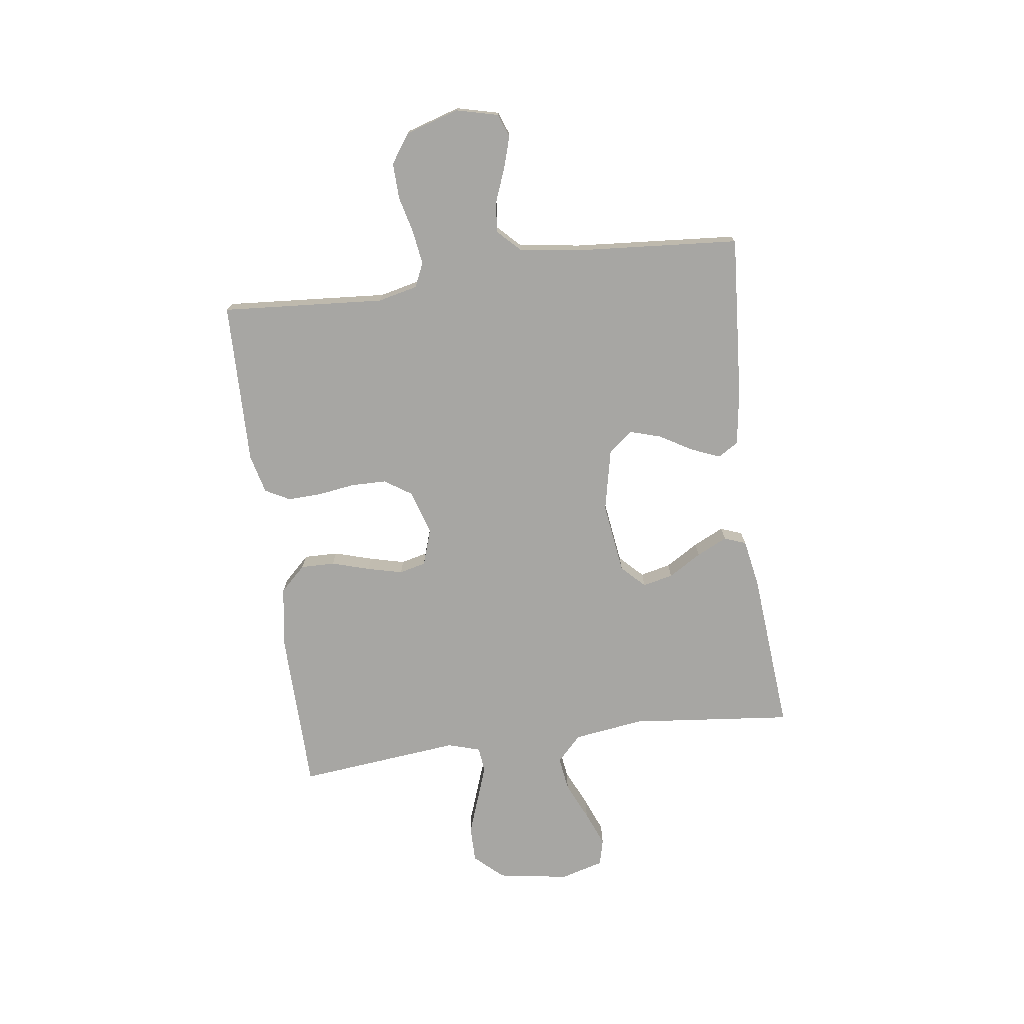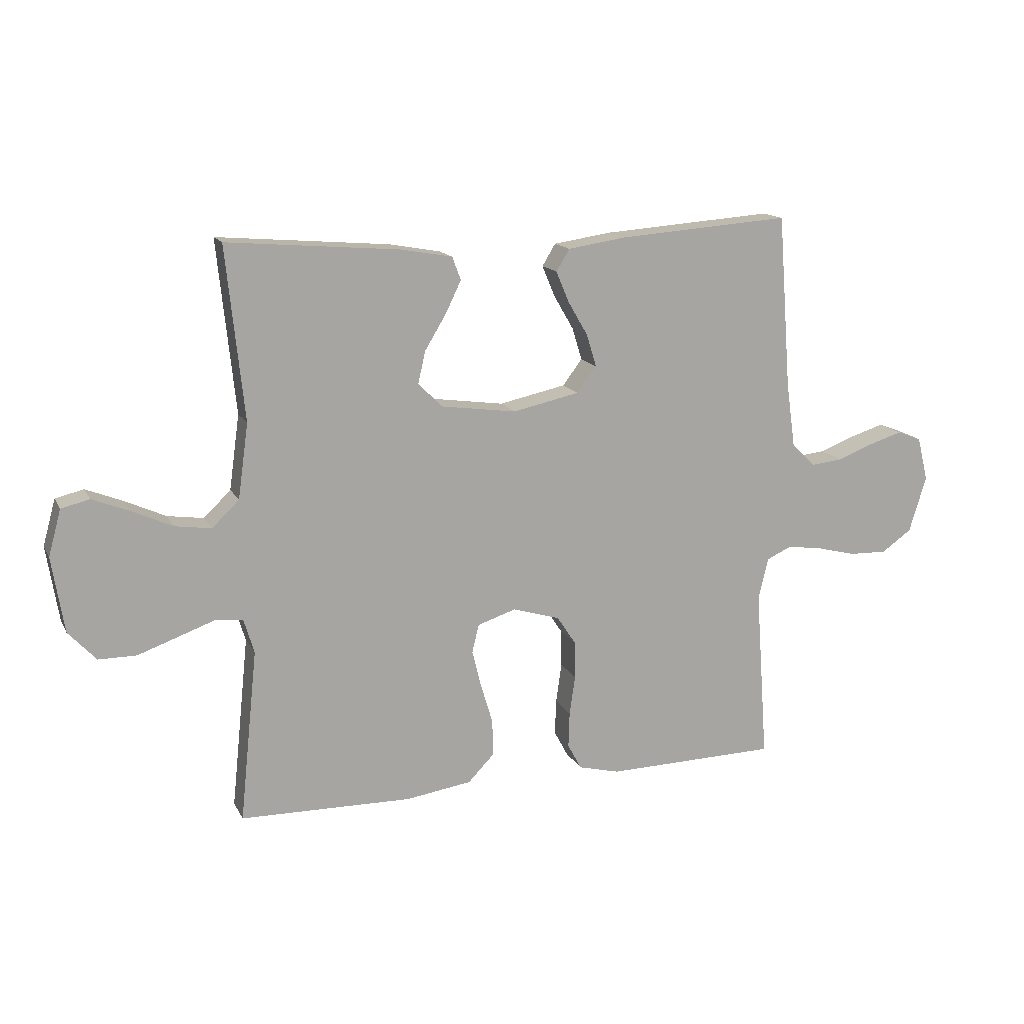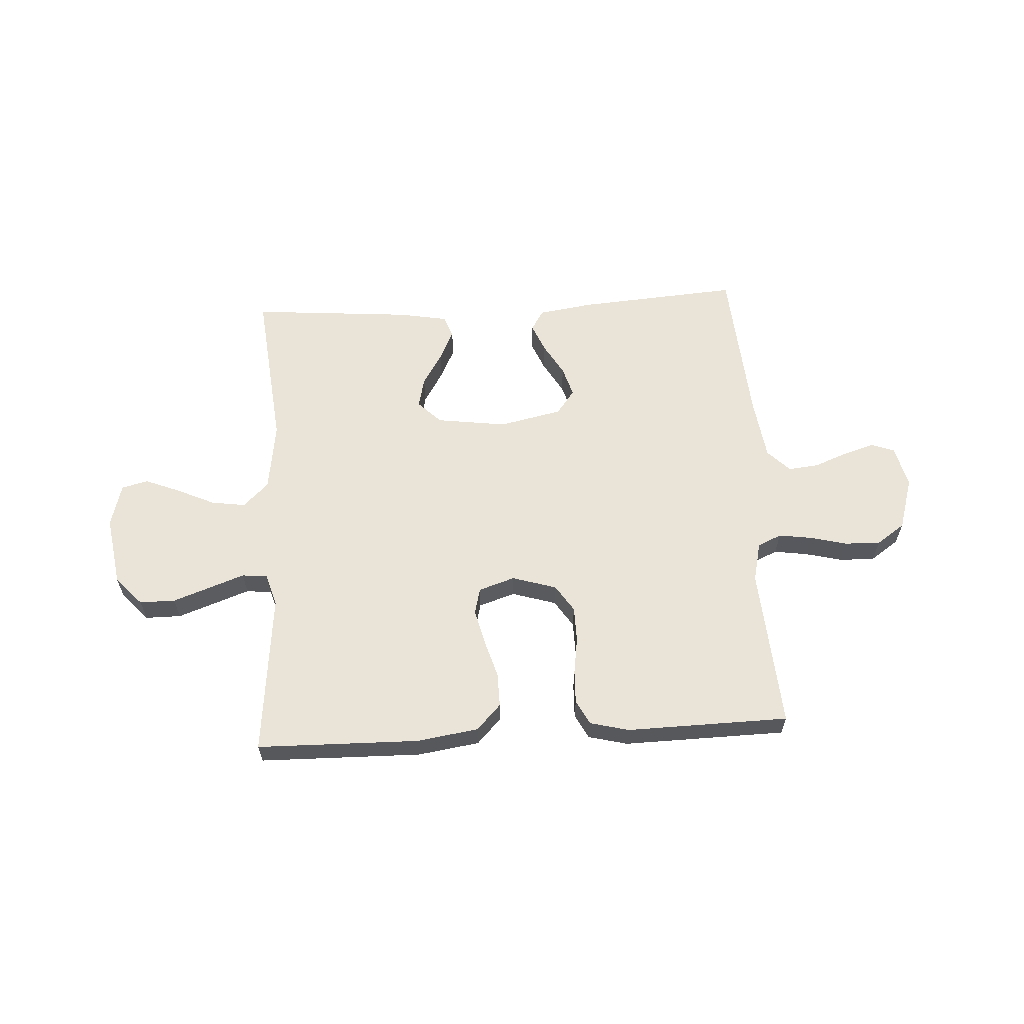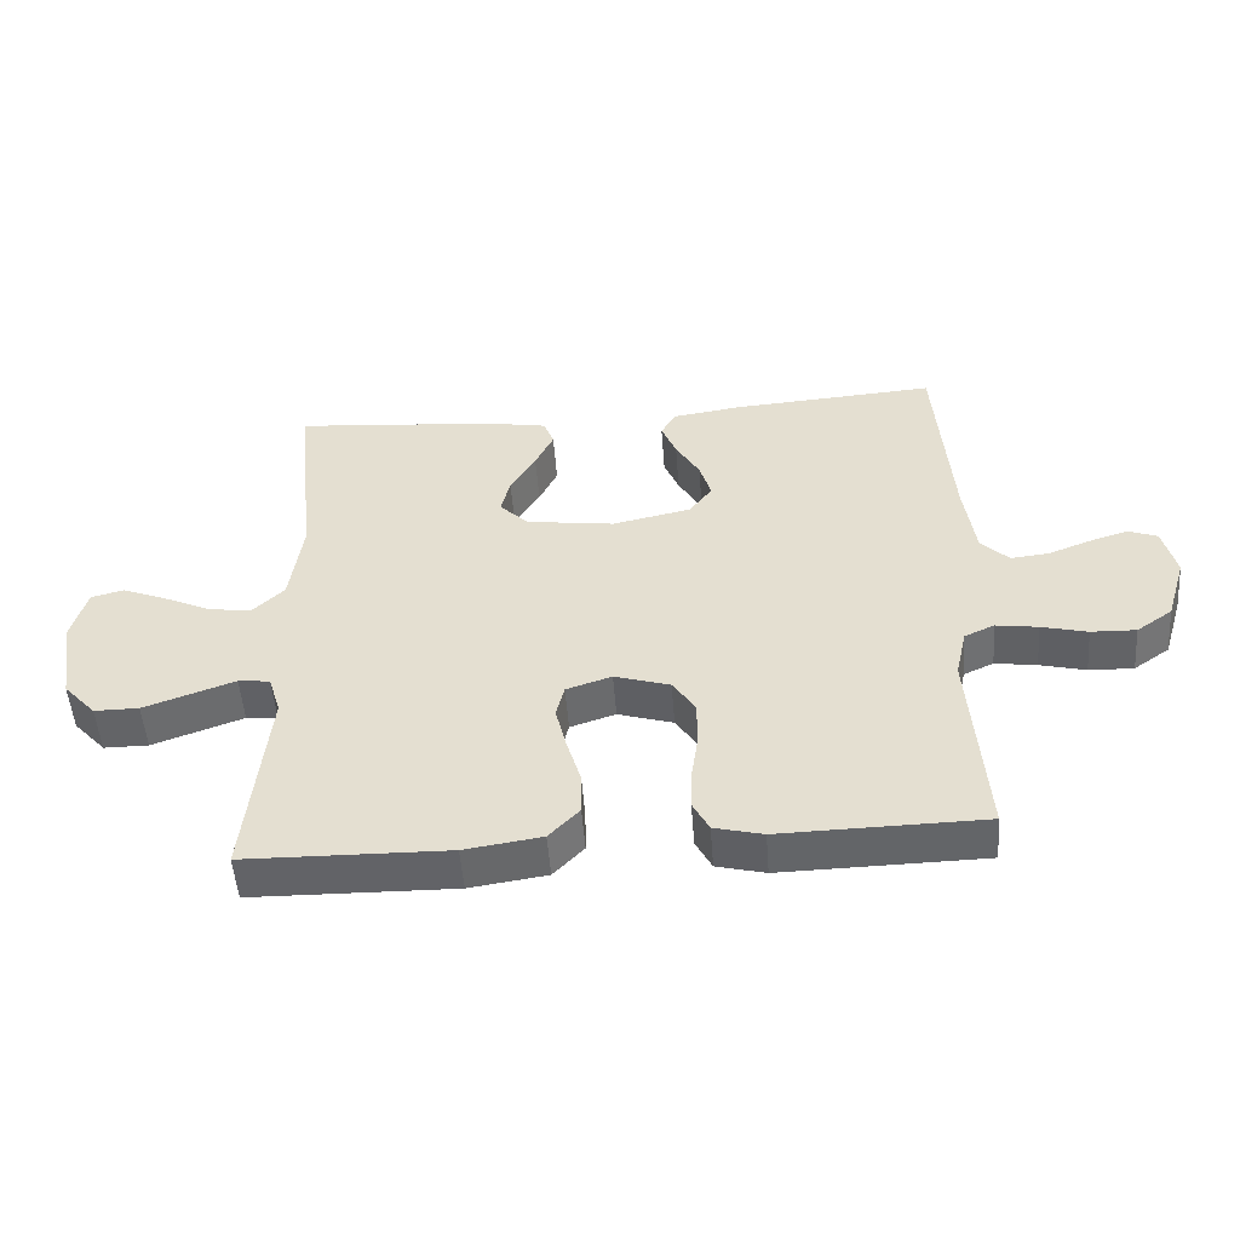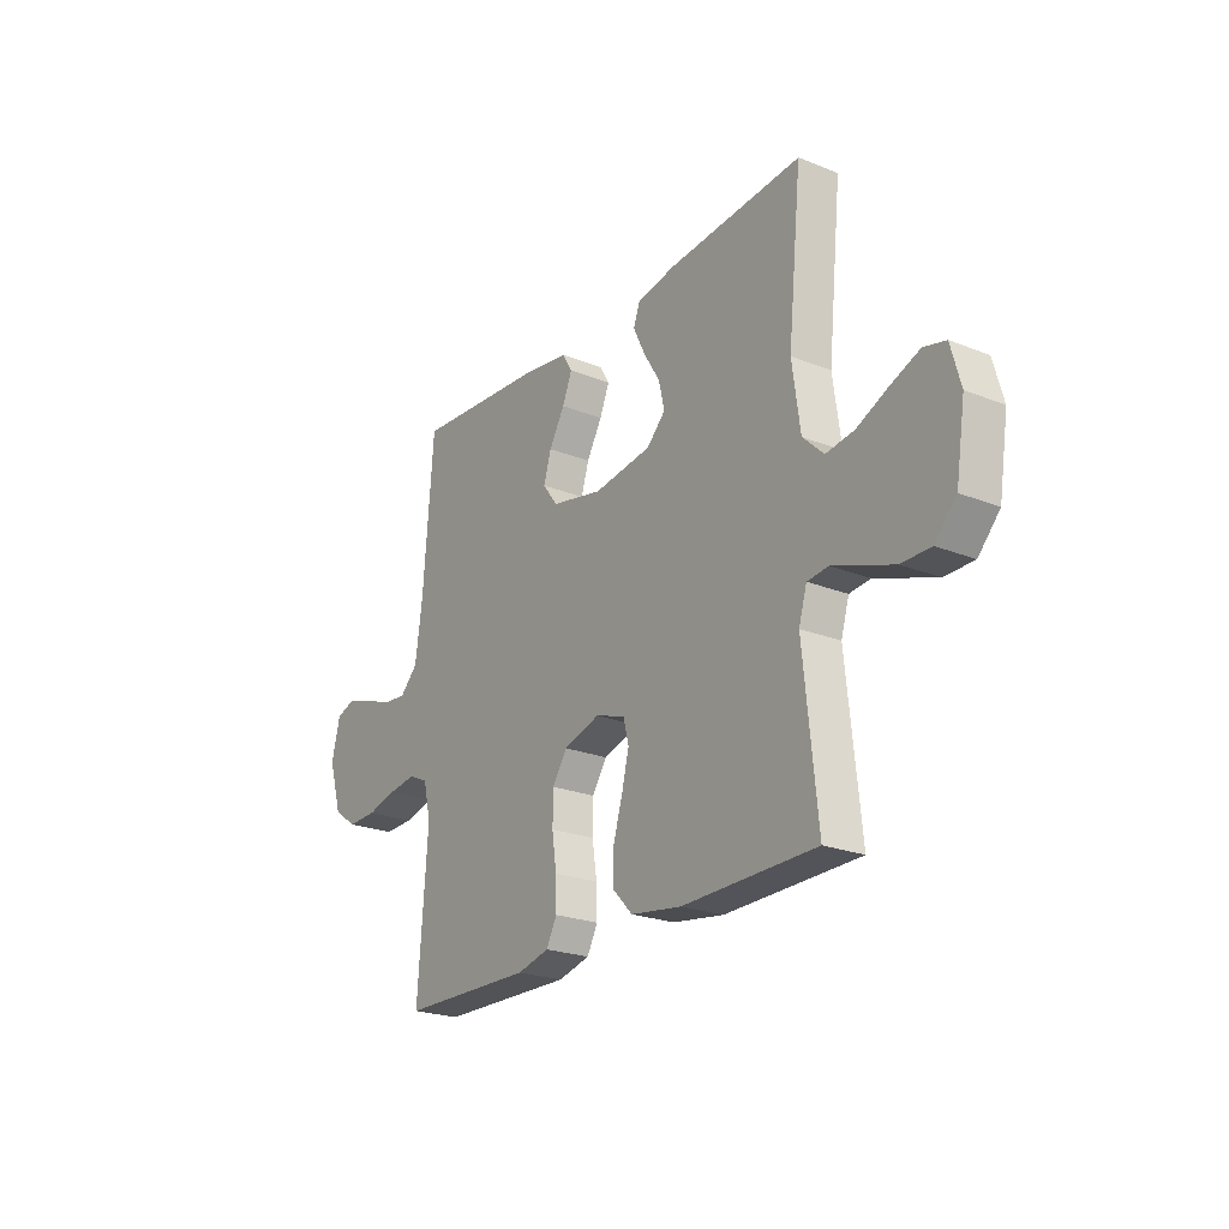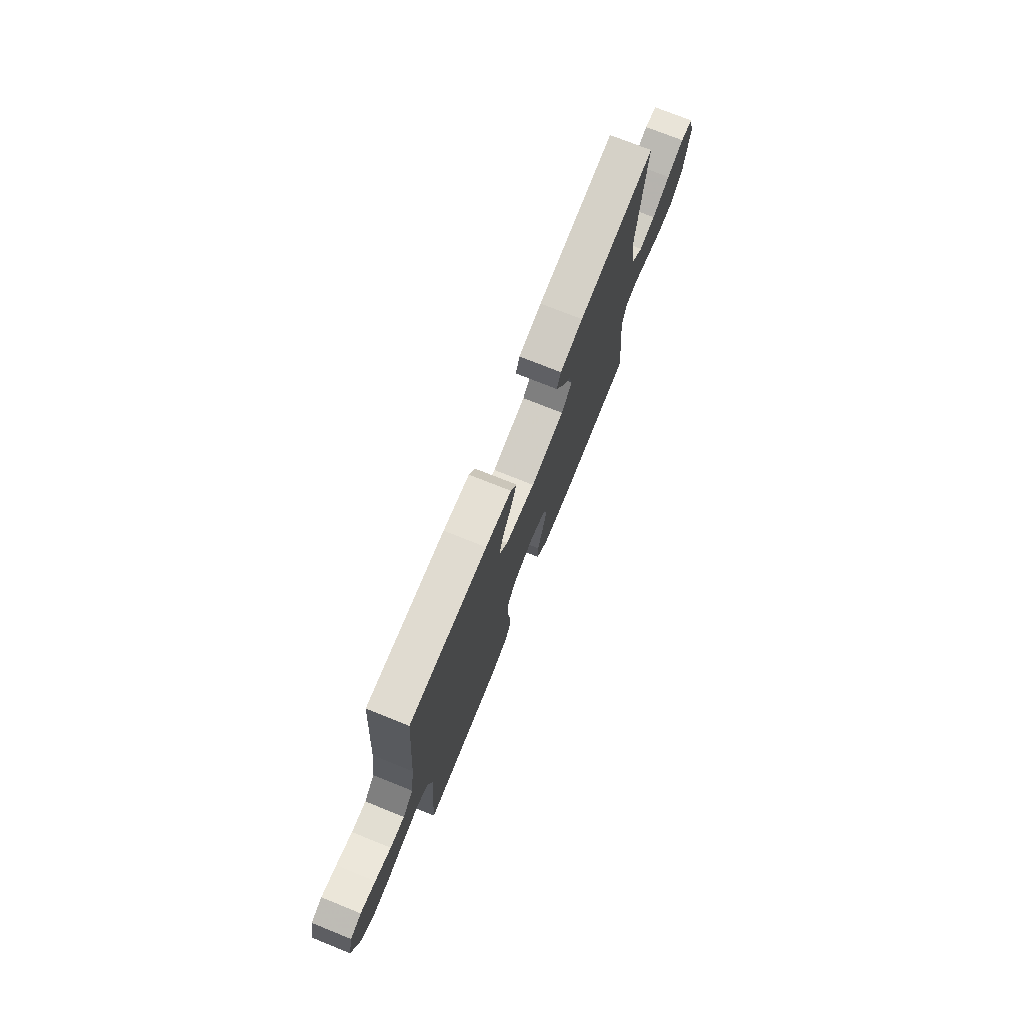
<metadata>
{"format":"obj","ext":"obj","renderer":"f3d","projection":"perspective","resolution":1024,"background":"white","views":[{"elev":-74.2,"azim":-82.3,"up":"+Y"},{"elev":14.8,"azim":160.7,"up":"+Z"},{"elev":61.0,"azim":176.7,"up":"+Y"},{"elev":-51.2,"azim":-175.8,"up":"+Z"},{"elev":-23.1,"azim":55.9,"up":"+Z"},{"elev":74.2,"azim":-68.1,"up":"+Z"}]}
</metadata>
<code>
v -0.5 0.07 -0.5
v -0.478 0.07 -0.2
v -0.495 0.07 -0.127
v -0.539 0.07 -0.107
v -0.601 0.07 -0.116
v -0.669 0.07 -0.133
v -0.735 0.07 -0.135
v -0.788 0.07 -0.098
v -0.818 0.07 0
v -0.799 0.07 0.077
v -0.756 0.07 0.093
v -0.698 0.07 0.075
v -0.636 0.07 0.051
v -0.58 0.07 0.045
v -0.539 0.07 0.086
v -0.523 0.07 0.2
v -0.5 0.07 0.5
v -0.2 0.07 0.478
v -0.099 0.07 0.463
v -0.076 0.07 0.425
v -0.098 0.07 0.372
v -0.133 0.07 0.312
v -0.15 0.07 0.256
v -0.116 0.07 0.211
v 0 0.07 0.186
v 0.131 0.07 0.204
v 0.173 0.07 0.246
v 0.16 0.07 0.302
v 0.123 0.07 0.363
v 0.096 0.07 0.419
v 0.111 0.07 0.459
v 0.2 0.07 0.475
v 0.5 0.07 0.5
v 0.469 0.07 0.2
v 0.487 0.07 0.07
v 0.534 0.07 0.025
v 0.597 0.07 0.034
v 0.667 0.07 0.066
v 0.732 0.07 0.092
v 0.781 0.07 0.08
v 0.803 0.07 0
v 0.782 0.07 -0.131
v 0.734 0.07 -0.183
v 0.668 0.07 -0.183
v 0.598 0.07 -0.158
v 0.534 0.07 -0.135
v 0.487 0.07 -0.14
v 0.469 0.07 -0.2
v 0.5 0.07 -0.5
v 0.2 0.07 -0.505
v 0.086 0.07 -0.488
v 0.041 0.07 -0.441
v 0.042 0.07 -0.378
v 0.063 0.07 -0.308
v 0.079 0.07 -0.243
v 0.067 0.07 -0.194
v 0 0.07 -0.172
v -0.082 0.07 -0.197
v -0.115 0.07 -0.247
v -0.116 0.07 -0.312
v -0.106 0.07 -0.381
v -0.104 0.07 -0.443
v -0.128 0.07 -0.488
v -0.2 0.07 -0.506
v -0.5 0 -0.5
v -0.478 0 -0.2
v -0.495 0 -0.127
v -0.539 0 -0.107
v -0.601 0 -0.116
v -0.669 0 -0.133
v -0.735 0 -0.135
v -0.788 0 -0.098
v -0.818 0 0
v -0.799 0 0.077
v -0.756 0 0.093
v -0.698 0 0.075
v -0.636 0 0.051
v -0.58 0 0.045
v -0.539 0 0.086
v -0.523 0 0.2
v -0.5 0 0.5
v -0.2 0 0.478
v -0.099 0 0.463
v -0.076 0 0.425
v -0.098 0 0.372
v -0.133 0 0.312
v -0.15 0 0.256
v -0.116 0 0.211
v 0 0 0.186
v 0.131 0 0.204
v 0.173 0 0.246
v 0.16 0 0.302
v 0.123 0 0.363
v 0.096 0 0.419
v 0.111 0 0.459
v 0.2 0 0.475
v 0.5 0 0.5
v 0.469 0 0.2
v 0.487 0 0.07
v 0.534 0 0.025
v 0.597 0 0.034
v 0.667 0 0.066
v 0.732 0 0.092
v 0.781 0 0.08
v 0.803 0 0
v 0.782 0 -0.131
v 0.734 0 -0.183
v 0.668 0 -0.183
v 0.598 0 -0.158
v 0.534 0 -0.135
v 0.487 0 -0.14
v 0.469 0 -0.2
v 0.5 0 -0.5
v 0.2 0 -0.505
v 0.086 0 -0.488
v 0.041 0 -0.441
v 0.042 0 -0.378
v 0.063 0 -0.308
v 0.079 0 -0.243
v 0.067 0 -0.194
v 0 0 -0.172
v -0.082 0 -0.197
v -0.115 0 -0.247
v -0.116 0 -0.312
v -0.106 0 -0.381
v -0.104 0 -0.443
v -0.128 0 -0.488
v -0.2 0 -0.506
f 64 1 2
f 63 64 2
f 62 63 2
f 61 62 2
f 60 61 2
f 59 60 2 3
f 58 59 3 4
f 57 58 4
f 52 53 54
f 51 52 54
f 50 51 54
f 49 50 54
f 48 49 54
f 47 48 54 55
f 44 45 46
f 43 44 46
f 42 43 46
f 41 42 46
f 40 41 46
f 39 40 46
f 38 39 46
f 37 38 46
f 36 37 46 47
f 47 55 56
f 36 47 56
f 35 36 56
f 32 33 34
f 31 32 34
f 30 31 34
f 29 30 34
f 28 29 34
f 27 28 34 35
f 20 21 22
f 19 20 22
f 18 19 22
f 17 18 22
f 16 17 22
f 15 16 22 23
f 14 15 23 24
f 11 12 13
f 10 11 13
f 9 10 13
f 8 9 13
f 7 8 13
f 6 7 13
f 5 6 13
f 4 5 13 14
f 14 24 25
f 4 14 25
f 57 4 25
f 35 56 57
f 27 35 57
f 26 27 57
f 25 26 57
f 66 65 128
f 66 128 127
f 66 127 126
f 66 126 125
f 66 125 124
f 67 66 124 123
f 68 67 123 122
f 68 122 121
f 118 117 116
f 118 116 115
f 118 115 114
f 118 114 113
f 118 113 112
f 119 118 112 111
f 110 109 108
f 110 108 107
f 110 107 106
f 110 106 105
f 110 105 104
f 110 104 103
f 110 103 102
f 110 102 101
f 111 110 101 100
f 120 119 111
f 120 111 100
f 120 100 99
f 98 97 96
f 98 96 95
f 98 95 94
f 98 94 93
f 98 93 92
f 99 98 92 91
f 86 85 84
f 86 84 83
f 86 83 82
f 86 82 81
f 86 81 80
f 87 86 80 79
f 88 87 79 78
f 77 76 75
f 77 75 74
f 77 74 73
f 77 73 72
f 77 72 71
f 77 71 70
f 77 70 69
f 78 77 69 68
f 89 88 78
f 89 78 68
f 89 68 121
f 121 120 99
f 121 99 91
f 121 91 90
f 121 90 89
f 1 65 66 2
f 2 66 67 3
f 3 67 68 4
f 4 68 69 5
f 5 69 70 6
f 6 70 71 7
f 7 71 72 8
f 8 72 73 9
f 9 73 74 10
f 10 74 75 11
f 11 75 76 12
f 12 76 77 13
f 13 77 78 14
f 14 78 79 15
f 15 79 80 16
f 16 80 81 17
f 17 81 82 18
f 18 82 83 19
f 19 83 84 20
f 20 84 85 21
f 21 85 86 22
f 22 86 87 23
f 23 87 88 24
f 24 88 89 25
f 25 89 90 26
f 26 90 91 27
f 27 91 92 28
f 28 92 93 29
f 29 93 94 30
f 30 94 95 31
f 31 95 96 32
f 32 96 97 33
f 33 97 98 34
f 34 98 99 35
f 35 99 100 36
f 36 100 101 37
f 37 101 102 38
f 38 102 103 39
f 39 103 104 40
f 40 104 105 41
f 41 105 106 42
f 42 106 107 43
f 43 107 108 44
f 44 108 109 45
f 45 109 110 46
f 46 110 111 47
f 47 111 112 48
f 48 112 113 49
f 49 113 114 50
f 50 114 115 51
f 51 115 116 52
f 52 116 117 53
f 53 117 118 54
f 54 118 119 55
f 55 119 120 56
f 56 120 121 57
f 57 121 122 58
f 58 122 123 59
f 59 123 124 60
f 60 124 125 61
f 61 125 126 62
f 62 126 127 63
f 63 127 128 64
f 64 128 65 1

</code>
